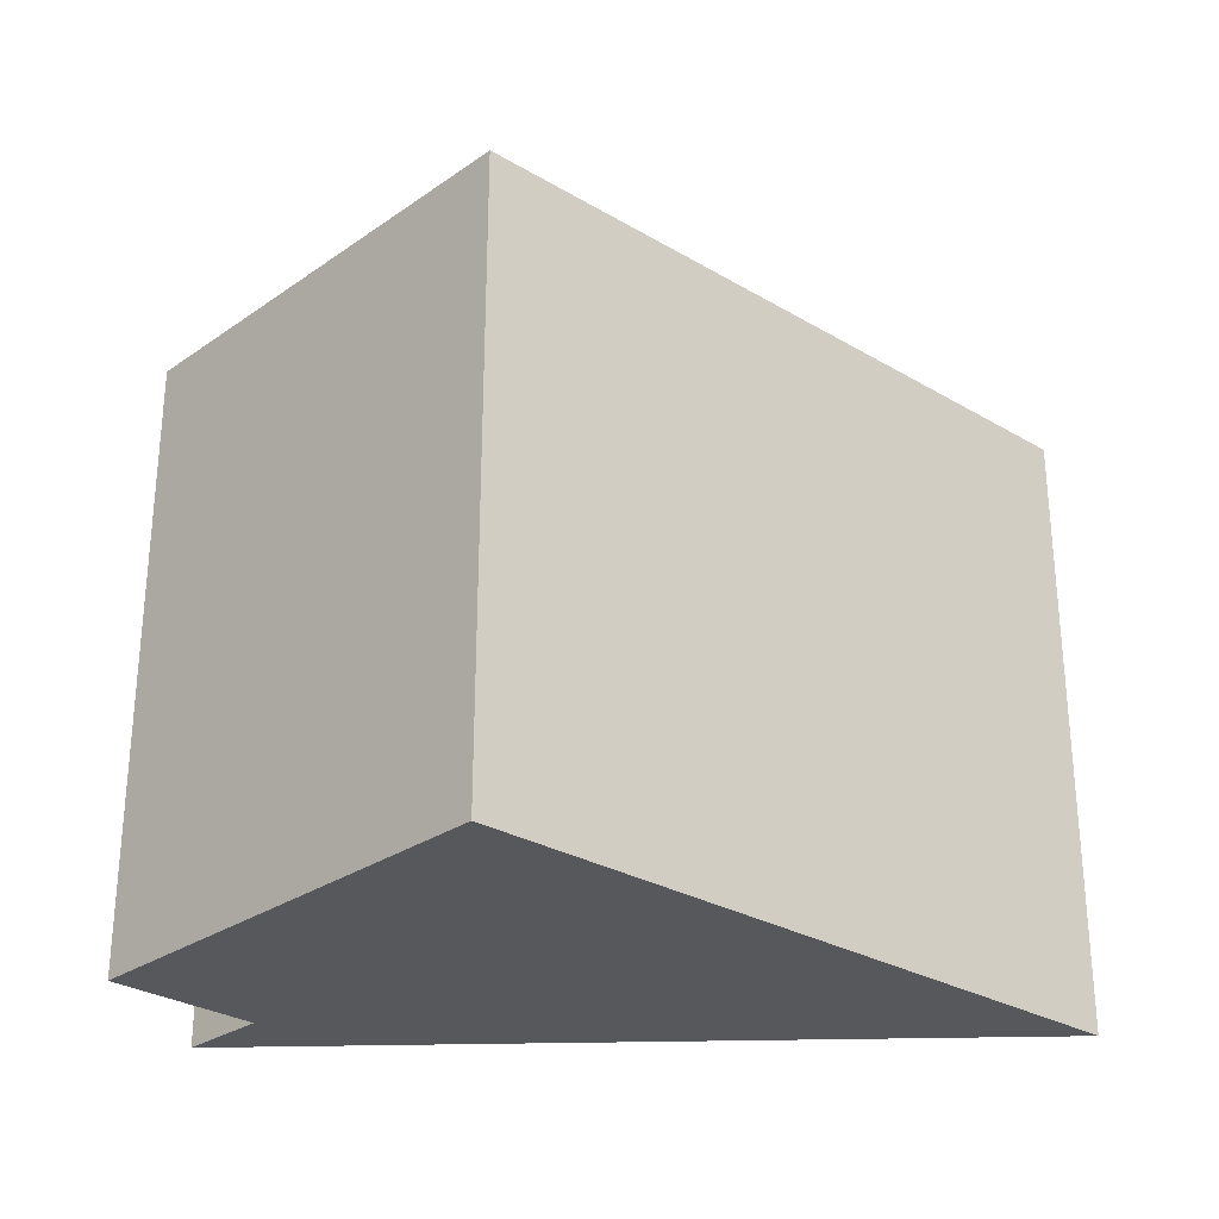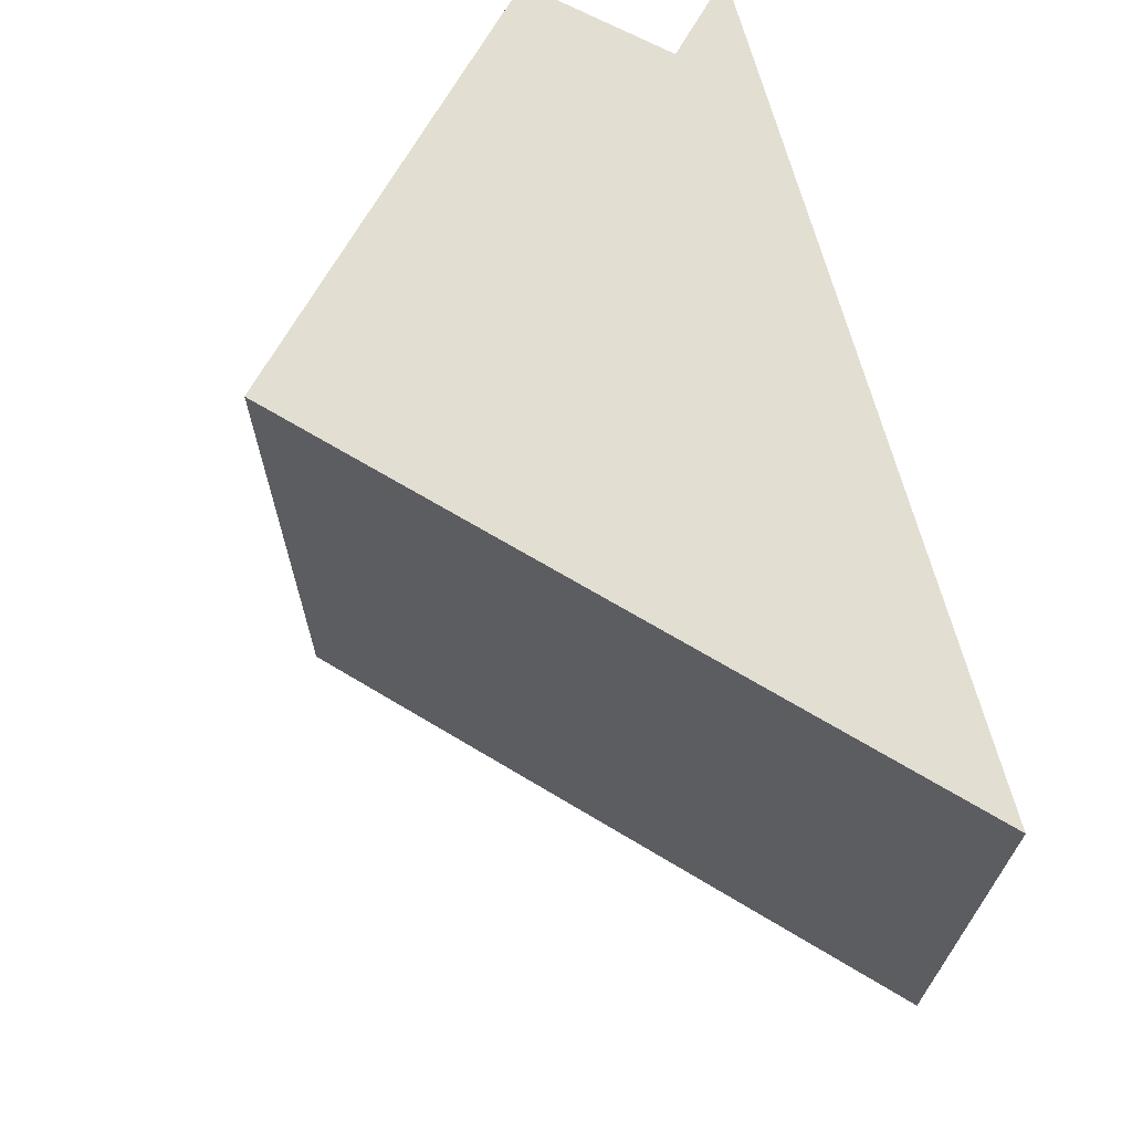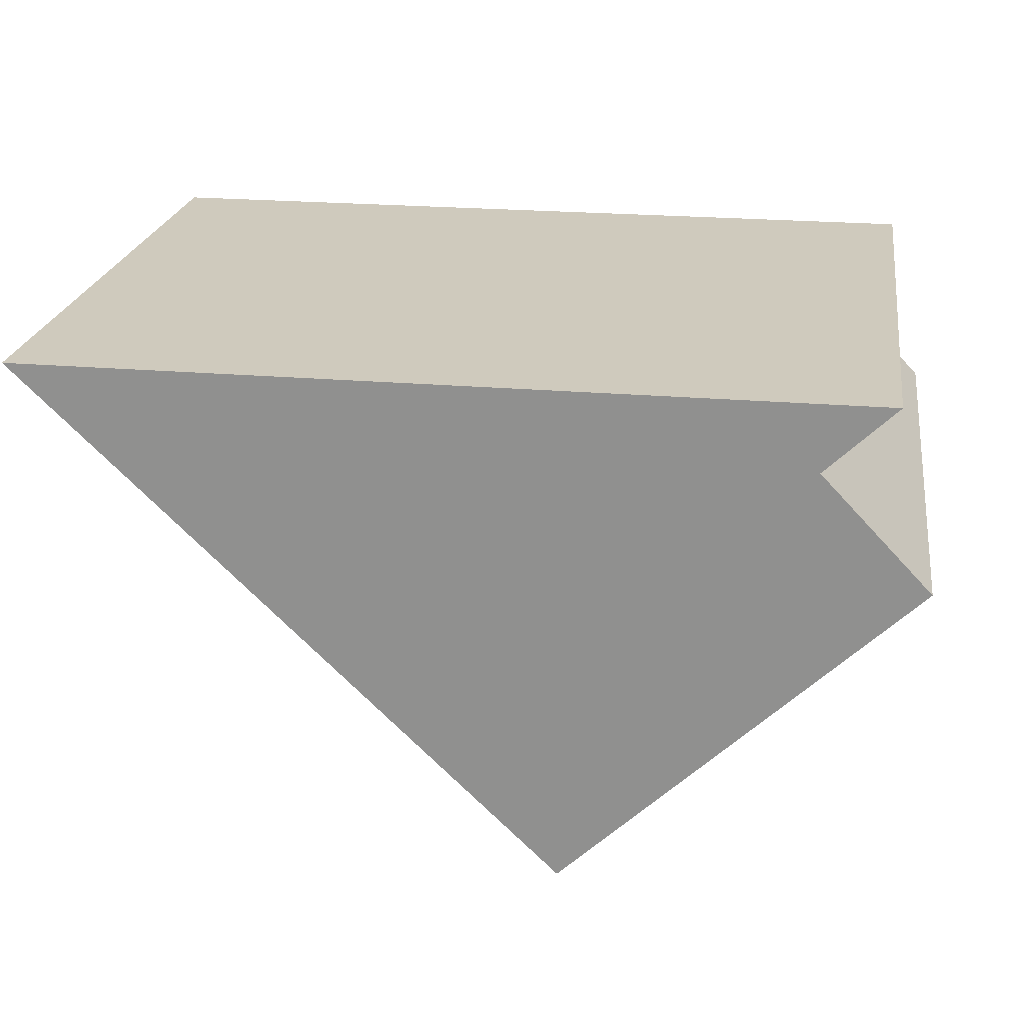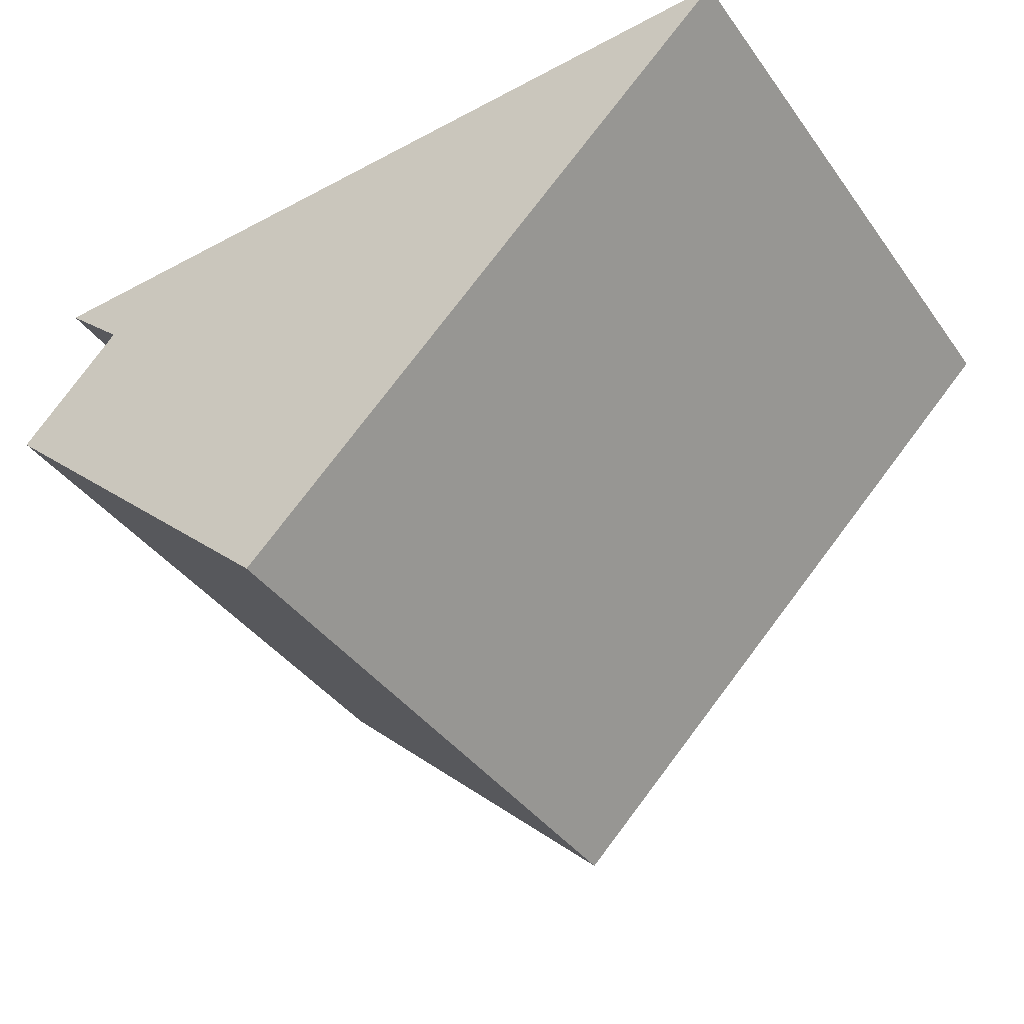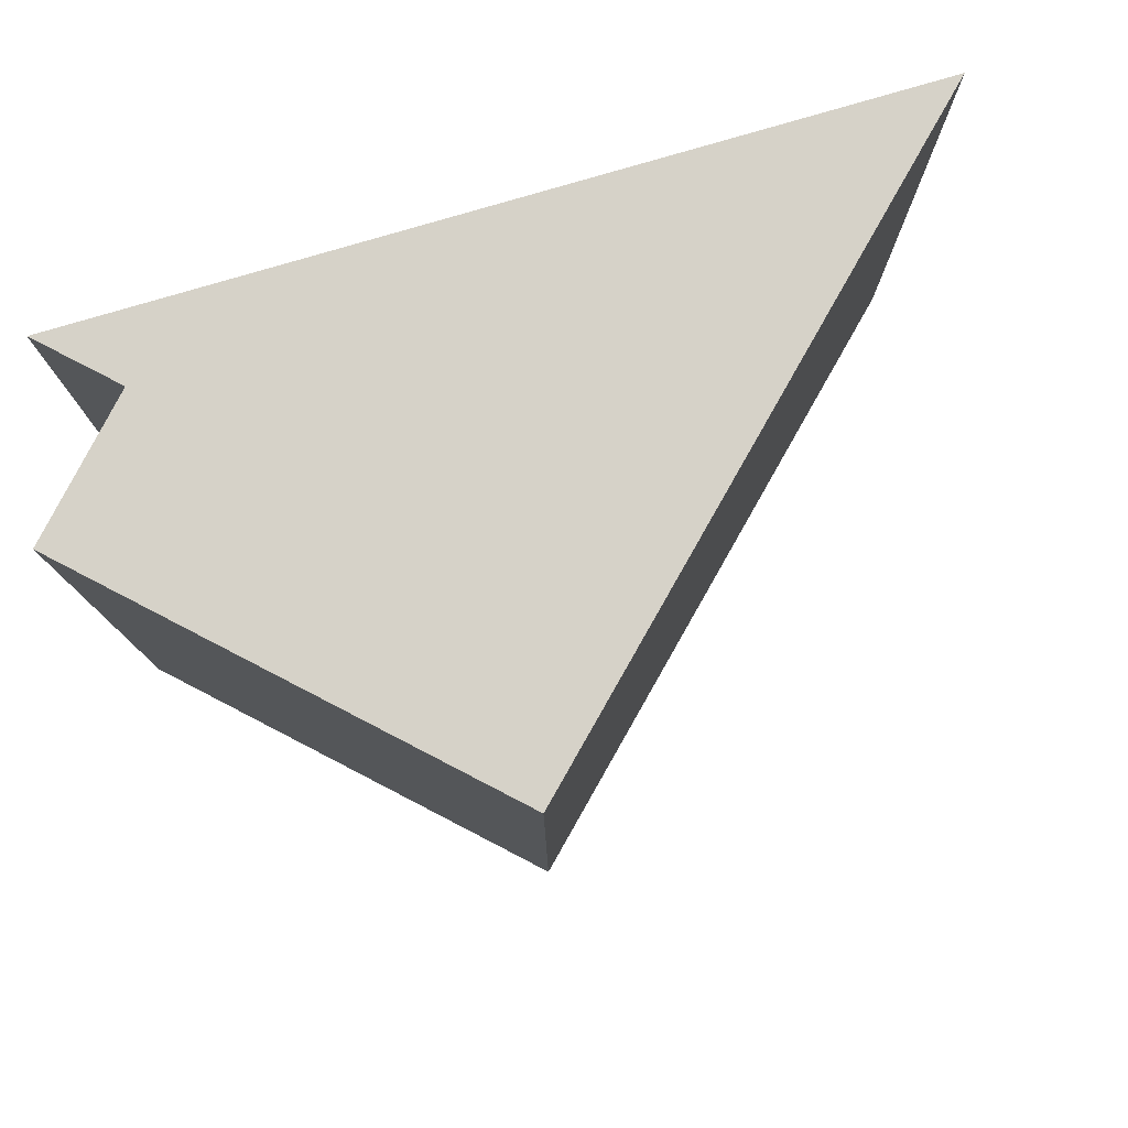
<metadata>
{"format":"obj","ext":"obj","renderer":"f3d","projection":"perspective","resolution":1024,"background":"white","views":[{"elev":-28.3,"azim":-177.7,"up":"+Y"},{"elev":67.5,"azim":-104.9,"up":"+Y"},{"elev":22.8,"azim":8.6,"up":"+Z"},{"elev":-40.9,"azim":-147.1,"up":"+Z"},{"elev":78.4,"azim":163.5,"up":"+Y"}]}
</metadata>
<code>
v  6.241 7.41 -6.014
v  9.018 7.41 -0.781
v  10.29 7.41 -2.121
v  8.228 7.41 4.537e-16
v  0 7.41 4.537e-16
v  9.828 7.41 4.537e-16
v  9.828 0 0
v  9.018 4.782e-17 -0.781
v  10.29 1.299e-16 -2.121
v  6.241 3.683e-16 -6.014
v  0 0 0
v  8.228 0 0
g defaultobject
f 1 2 3
f 2 1 4
f 4 1 5
f 4 6 2
f 7 2 6
f 2 7 8
f 9 1 3
f 1 9 10
f 8 3 2
f 3 8 9
f 10 5 1
f 5 10 11
f 4 7 6
f 7 4 5
f 7 5 12
f 12 5 11
f 12 8 7
f 8 10 9
f 10 8 11
f 11 8 12

</code>
